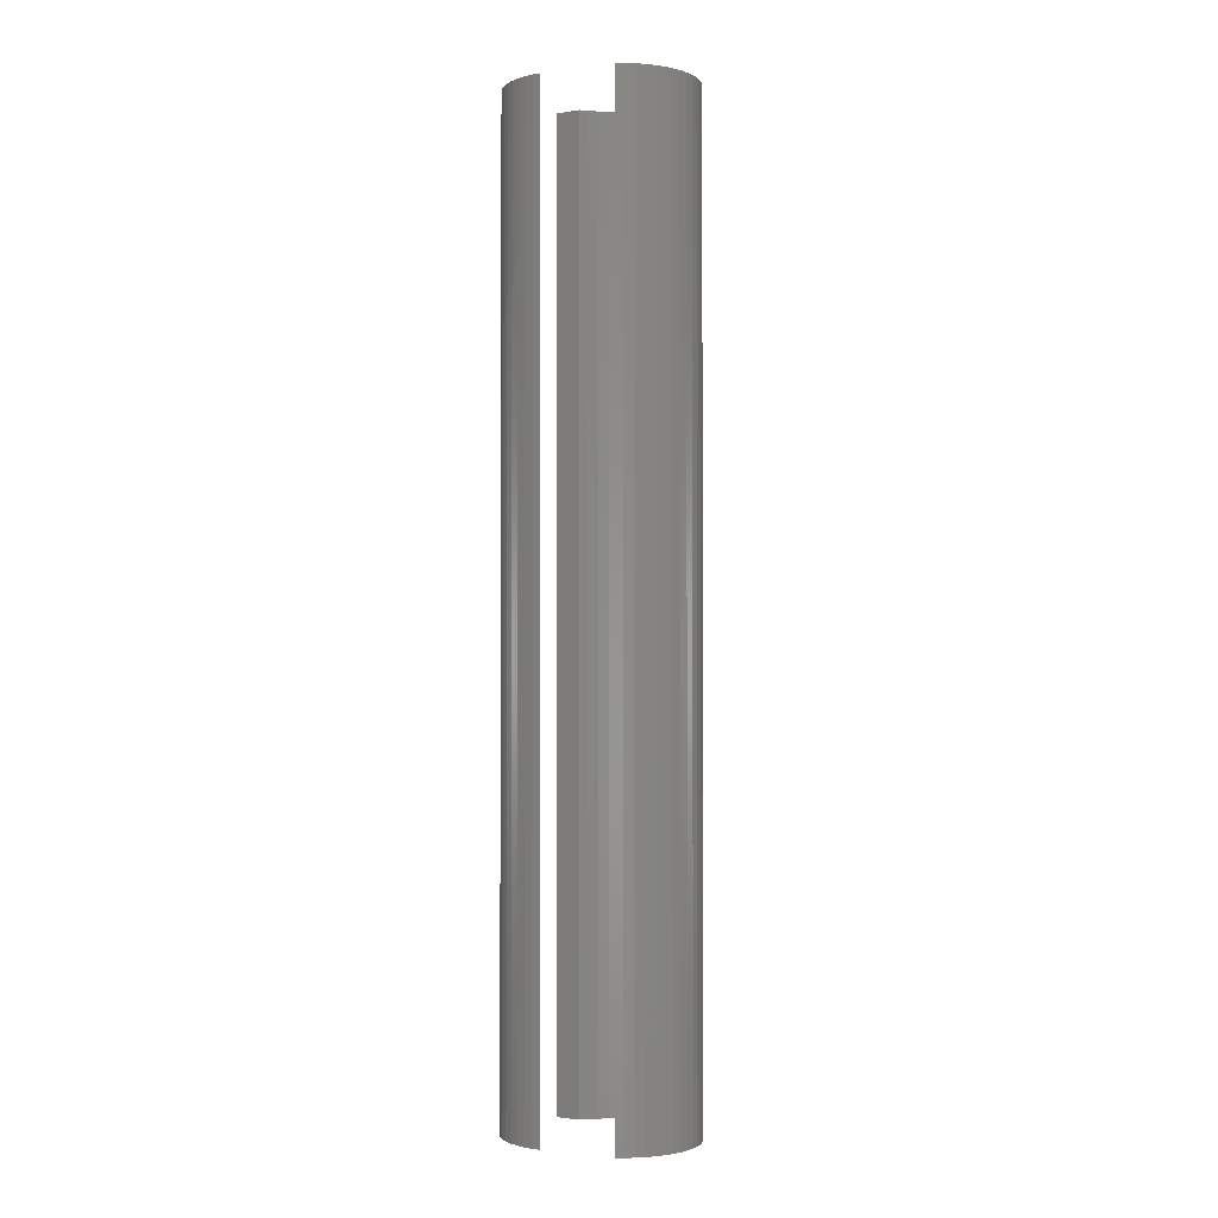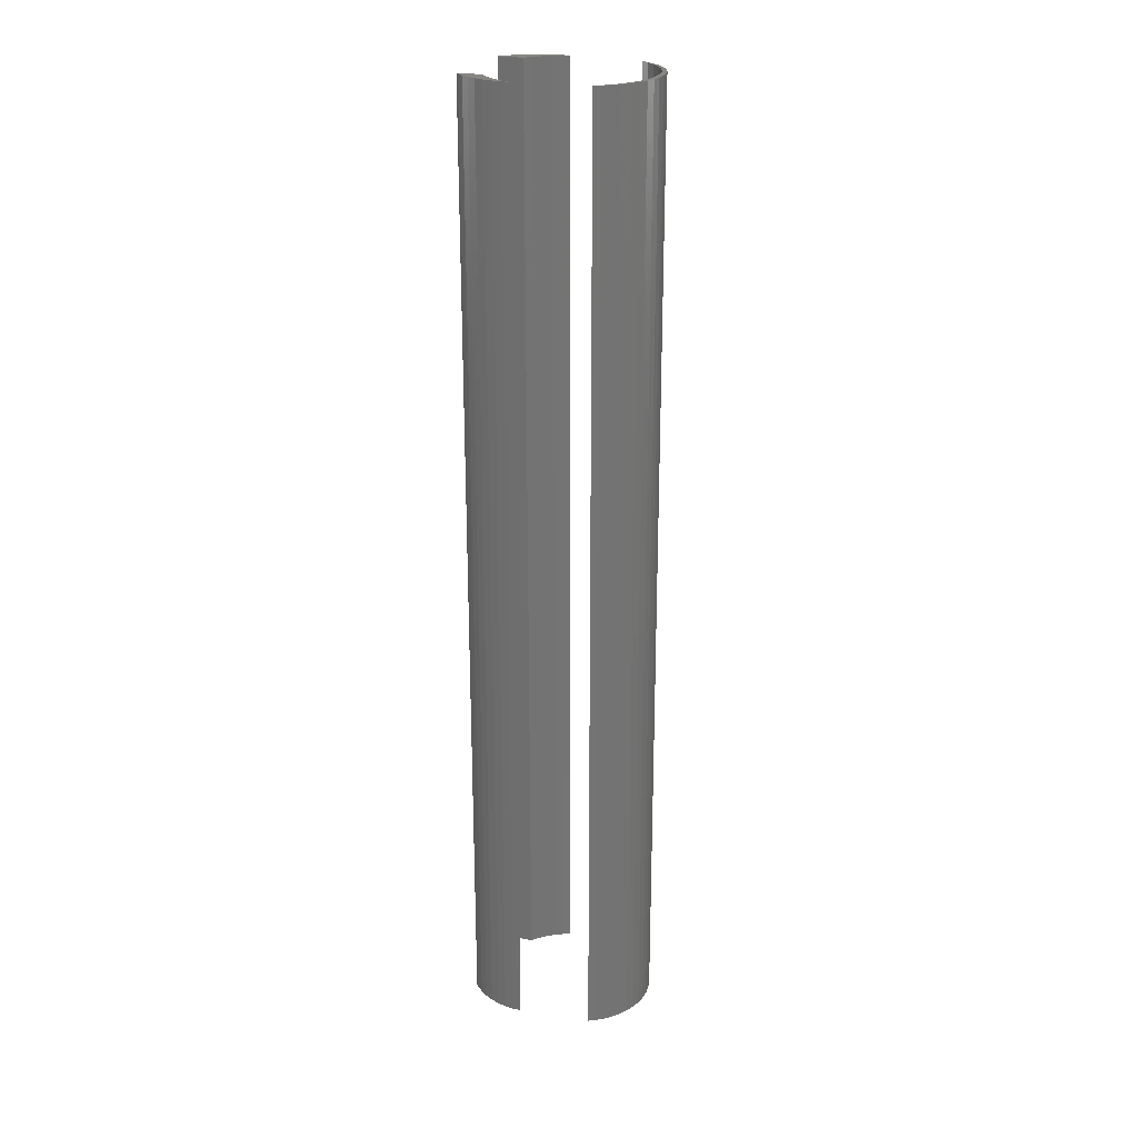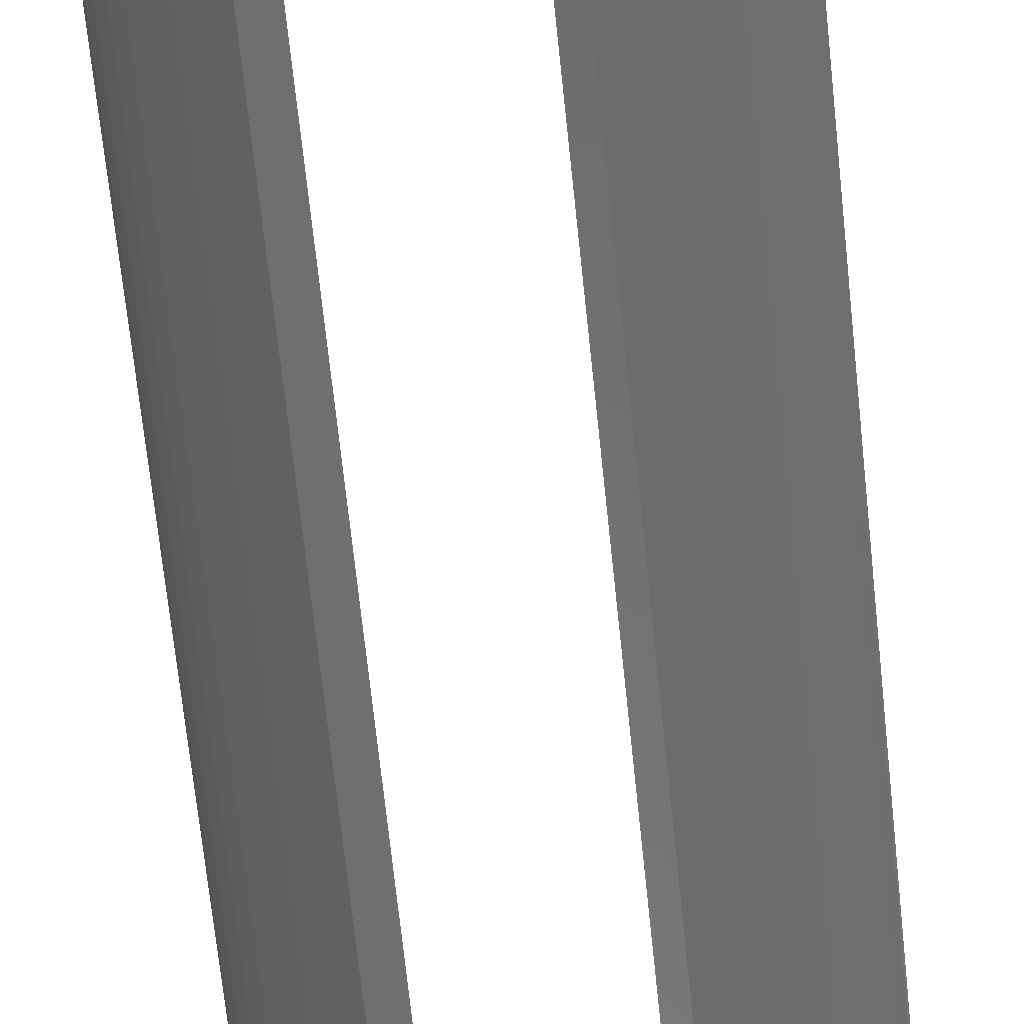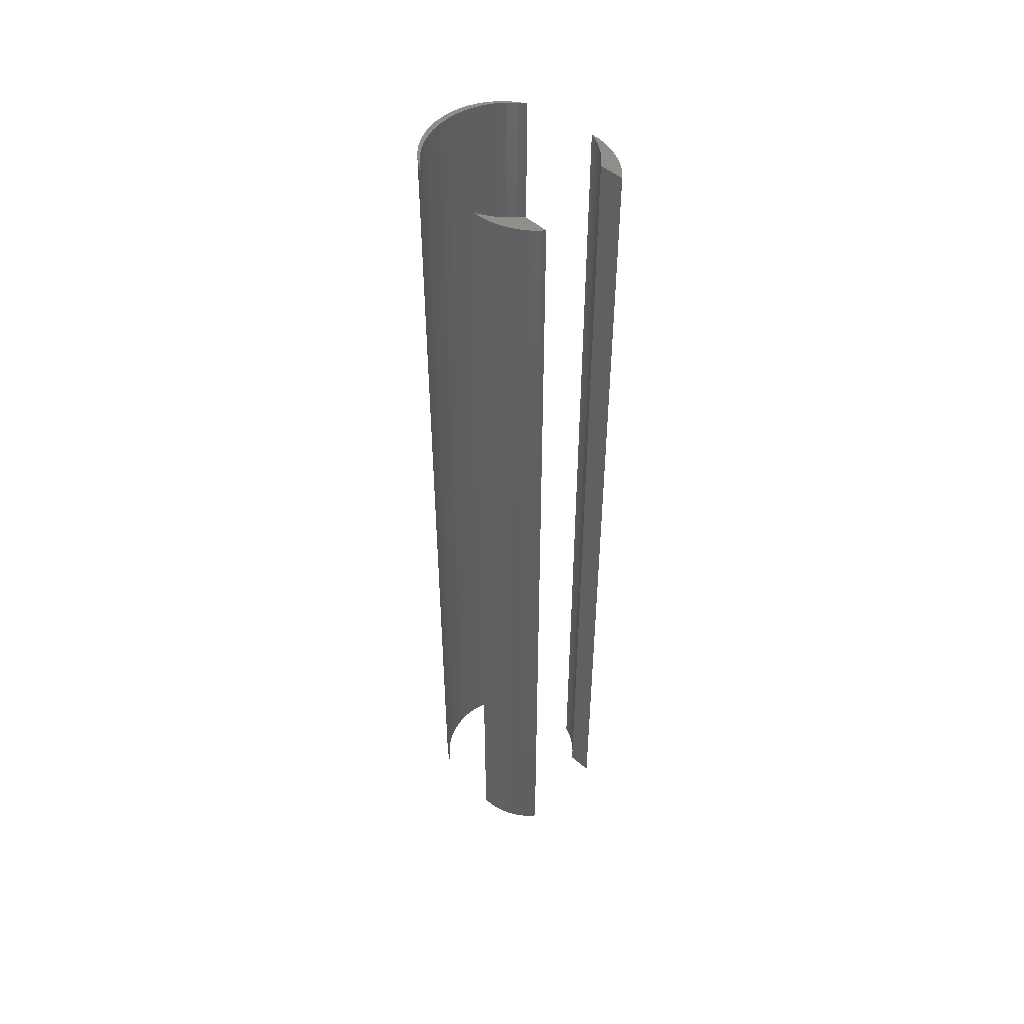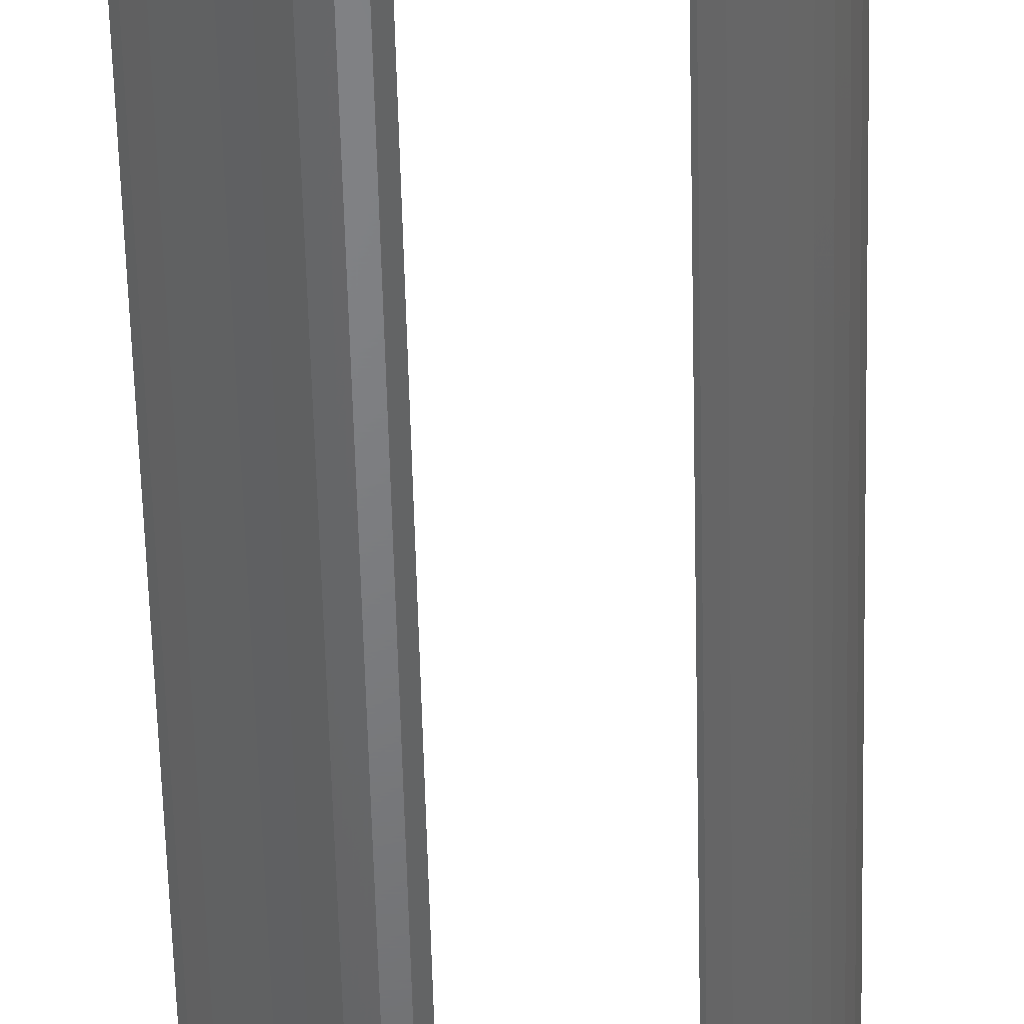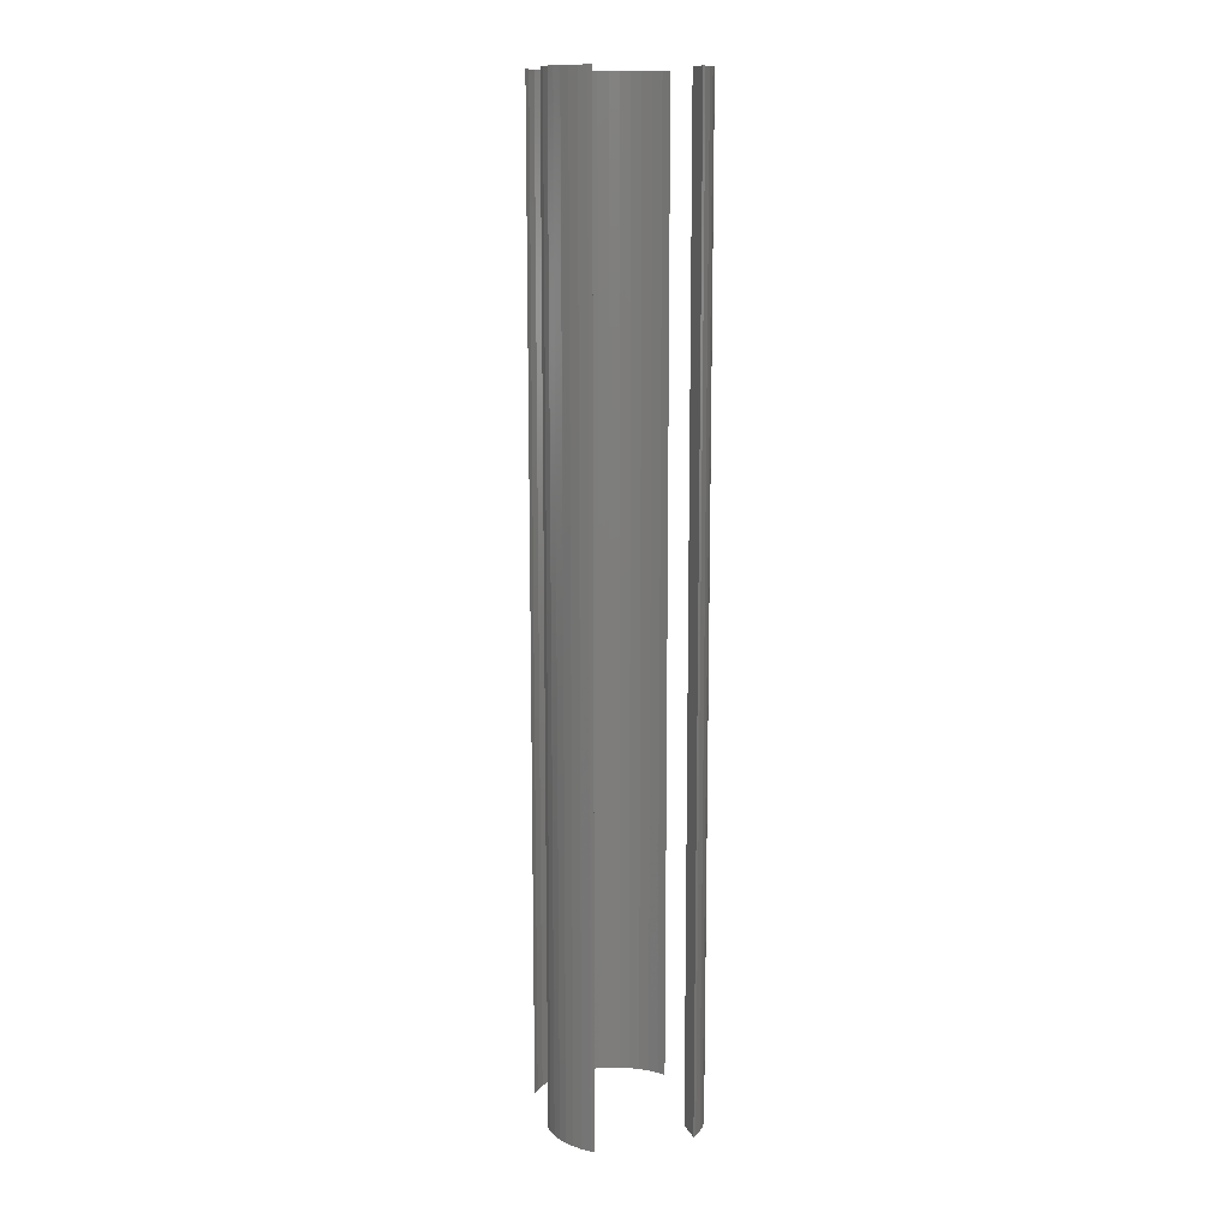
<metadata>
{"format":"stl","ext":"stl","renderer":"f3d","projection":"perspective","resolution":1024,"background":"white","views":[{"elev":-1.7,"azim":31.1,"up":"+Z"},{"elev":23.8,"azim":20.3,"up":"+Z"},{"elev":-57.3,"azim":-174.6,"up":"+Y"},{"elev":49.7,"azim":-135.7,"up":"+Z"},{"elev":-50.8,"azim":1.3,"up":"+Y"},{"elev":12.8,"azim":-108.1,"up":"+Z"}]}
</metadata>
<code>
# stl→obj: 124 verts, 236 faces
v 7 0 90
v 6.945 0.8773 0
v 6.945 0.8773 90
v 7 0 0
v 5.103 4.792 0
v 4.462 5.394 90
v 5.103 4.792 90
v 4.462 5.394 0
v 6.508 2.577 90
v 6.134 3.372 0
v 6.134 3.372 90
v 6.508 2.577 0
v 6.78 1.741 0
v 6.78 1.741 90
v 3.751 5.91 0
v 3.13 6.252 90
v 3.751 5.91 90
v 3.13 6.252 0
v 5.663 4.114 90
v 5.663 4.114 0
v 6.5 0 90
v 6.441 0.94 90
v 6.945 -0.8773 90
v 6.264 1.865 90
v 6.441 -0.94 90
v 6.78 -1.741 90
v 5.973 2.761 90
v 5.572 3.613 90
v 5.068 4.408 90
v 4.467 5.134 90
v 3.781 5.779 90
v 6.264 -1.865 90
v 6.508 -2.577 90
v 5.973 -2.761 90
v 6.134 -3.372 90
v 5.572 -3.613 90
v 5.663 -4.114 90
v 5.068 -4.408 90
v 5.103 -4.792 90
v 4.467 -5.134 90
v 4.462 -5.394 90
v 3.781 -5.779 90
v 3.751 -5.91 90
v 3.13 -6.252 90
v -4.44 6.986 90
v -4.193 6.786 90
v -3.688 6.986 90
v -5.019 6.332 90
v -5.312 6.876 90
v -5.781 5.779 90
v -6.163 6.657 90
v -6.98 6.334 90
v -6.467 5.134 90
v -7.751 5.91 90
v -6.999 4.491 90
v -8.462 5.394 90
v -9.103 4.792 90
v -9.352 4.491 90
v -4.193 -6.786 90
v -4.44 -6.986 90
v -3.688 -6.986 90
v -5.019 -6.332 90
v -5.312 -6.876 90
v -5.781 -5.779 90
v -6.163 -6.657 90
v -6.98 -6.334 90
v -6.467 -5.134 90
v -7.751 -5.91 90
v -6.999 -4.491 90
v -8.462 -5.394 90
v -9.103 -4.792 90
v -9.352 -4.491 90
v 6.945 -0.8773 0
v 6.508 -2.577 0
v 6.134 -3.372 0
v 6.5 0 0
v 6.441 -0.94 0
v 6.78 -1.741 0
v 6.264 -1.865 0
v 6.441 0.94 0
v 5.973 -2.761 0
v 5.572 -3.613 0
v 5.663 -4.114 0
v 5.068 -4.408 0
v 5.103 -4.792 0
v 4.467 -5.134 0
v 4.462 -5.394 0
v 3.781 -5.779 0
v 3.751 -5.91 0
v 3.13 -6.252 0
v 6.264 1.865 0
v 5.973 2.761 0
v 5.572 3.613 0
v 5.068 4.408 0
v 4.467 5.134 0
v 3.781 5.779 0
v -4.193 6.786 0
v -4.44 6.986 0
v -3.688 6.986 0
v -5.019 6.332 0
v -5.312 6.876 0
v -5.781 5.779 0
v -6.163 6.657 0
v -6.98 6.334 0
v -6.467 5.134 0
v -7.751 5.91 0
v -6.999 4.491 0
v -8.462 5.394 0
v -9.103 4.792 0
v -9.352 4.491 0
v -4.44 -6.986 0
v -4.193 -6.786 0
v -3.688 -6.986 0
v -5.019 -6.332 0
v -5.312 -6.876 0
v -5.781 -5.779 0
v -6.163 -6.657 0
v -6.98 -6.334 0
v -6.467 -5.134 0
v -7.751 -5.91 0
v -6.999 -4.491 0
v -8.462 -5.394 0
v -9.103 -4.792 0
v -9.352 -4.491 0
f 1 2 3
f 2 1 4
f 5 6 7
f 6 5 8
f 9 10 11
f 10 9 12
f 3 13 14
f 13 3 2
f 15 16 17
f 16 15 18
f 14 12 9
f 12 14 13
f 19 5 7
f 5 19 20
f 11 20 19
f 20 11 10
f 8 17 6
f 17 8 15
f 21 1 3
f 22 3 14
f 1 21 23
f 24 14 9
f 25 23 21
f 23 25 26
f 3 22 21
f 14 24 22
f 27 9 11
f 9 27 24
f 28 11 19
f 11 28 27
f 29 19 7
f 19 29 28
f 7 30 29
f 6 30 7
f 6 31 30
f 17 31 6
f 31 17 16
f 32 26 25
f 26 32 33
f 34 33 32
f 33 34 35
f 36 35 34
f 35 36 37
f 38 37 36
f 37 38 39
f 40 39 38
f 40 41 39
f 42 41 40
f 42 43 41
f 43 42 44
f 45 46 47
f 45 48 46
f 49 48 45
f 49 50 48
f 51 50 49
f 52 50 51
f 50 52 53
f 54 53 52
f 53 54 55
f 56 55 54
f 57 55 56
f 55 57 58
f 59 60 61
f 62 60 59
f 62 63 60
f 64 63 62
f 64 65 63
f 66 64 67
f 64 66 65
f 68 67 69
f 67 68 66
f 69 70 68
f 69 71 70
f 71 69 72
f 23 4 1
f 4 23 73
f 35 74 33
f 74 35 75
f 76 4 73
f 77 73 78
f 4 76 2
f 79 78 74
f 80 2 76
f 2 80 13
f 73 77 76
f 78 79 77
f 81 74 75
f 74 81 79
f 82 75 83
f 75 82 81
f 84 83 85
f 83 84 82
f 85 86 84
f 87 86 85
f 87 88 86
f 89 88 87
f 88 89 90
f 91 13 80
f 13 91 12
f 92 12 91
f 12 92 10
f 93 10 92
f 10 93 20
f 94 20 93
f 20 94 5
f 95 5 94
f 95 8 5
f 96 8 95
f 96 15 8
f 15 96 18
f 97 98 99
f 100 98 97
f 100 101 98
f 102 101 100
f 102 103 101
f 104 102 105
f 102 104 103
f 106 105 107
f 105 106 104
f 107 108 106
f 107 109 108
f 109 107 110
f 111 112 113
f 111 114 112
f 115 114 111
f 115 116 114
f 117 116 115
f 118 116 117
f 116 118 119
f 120 119 118
f 119 120 121
f 122 121 120
f 123 121 122
f 121 123 124
f 90 43 44
f 43 90 89
f 33 78 26
f 78 33 74
f 87 39 41
f 39 87 85
f 26 73 23
f 73 26 78
f 37 75 35
f 75 37 83
f 39 83 37
f 83 39 85
f 89 41 43
f 41 89 87
f 103 52 51
f 52 103 104
f 99 45 47
f 45 99 98
f 110 57 109
f 57 110 58
f 101 51 49
f 51 101 103
f 108 57 56
f 57 108 109
f 123 70 71
f 70 123 122
f 98 49 45
f 49 98 101
f 106 56 54
f 56 106 108
f 104 54 52
f 54 104 106
f 118 65 66
f 65 118 117
f 111 61 60
f 61 111 113
f 123 72 124
f 72 123 71
f 117 63 65
f 63 117 115
f 120 66 68
f 66 120 118
f 115 60 63
f 60 115 111
f 122 68 70
f 68 122 120
f 121 72 69
f 72 121 124
f 110 55 58
f 55 110 107
f 92 28 93
f 28 92 27
f 93 29 94
f 29 93 28
f 97 47 46
f 47 97 99
f 79 25 77
f 25 79 32
f 96 30 31
f 30 96 95
f 55 105 53
f 105 55 107
f 105 50 53
f 50 105 102
f 76 22 80
f 22 76 21
f 91 27 92
f 27 91 24
f 94 30 95
f 30 94 29
f 18 31 16
f 31 18 96
f 102 48 50
f 48 102 100
f 100 46 48
f 46 100 97
f 77 21 76
f 21 77 25
f 80 24 91
f 24 80 22
f 82 34 81
f 34 82 36
f 81 32 79
f 32 81 34
f 86 42 40
f 42 86 88
f 86 38 84
f 38 86 40
f 116 67 64
f 67 116 119
f 88 44 42
f 44 88 90
f 84 36 82
f 36 84 38
f 113 59 61
f 59 113 112
f 114 64 62
f 64 114 116
f 67 121 69
f 121 67 119
f 112 62 59
f 62 112 114

</code>
